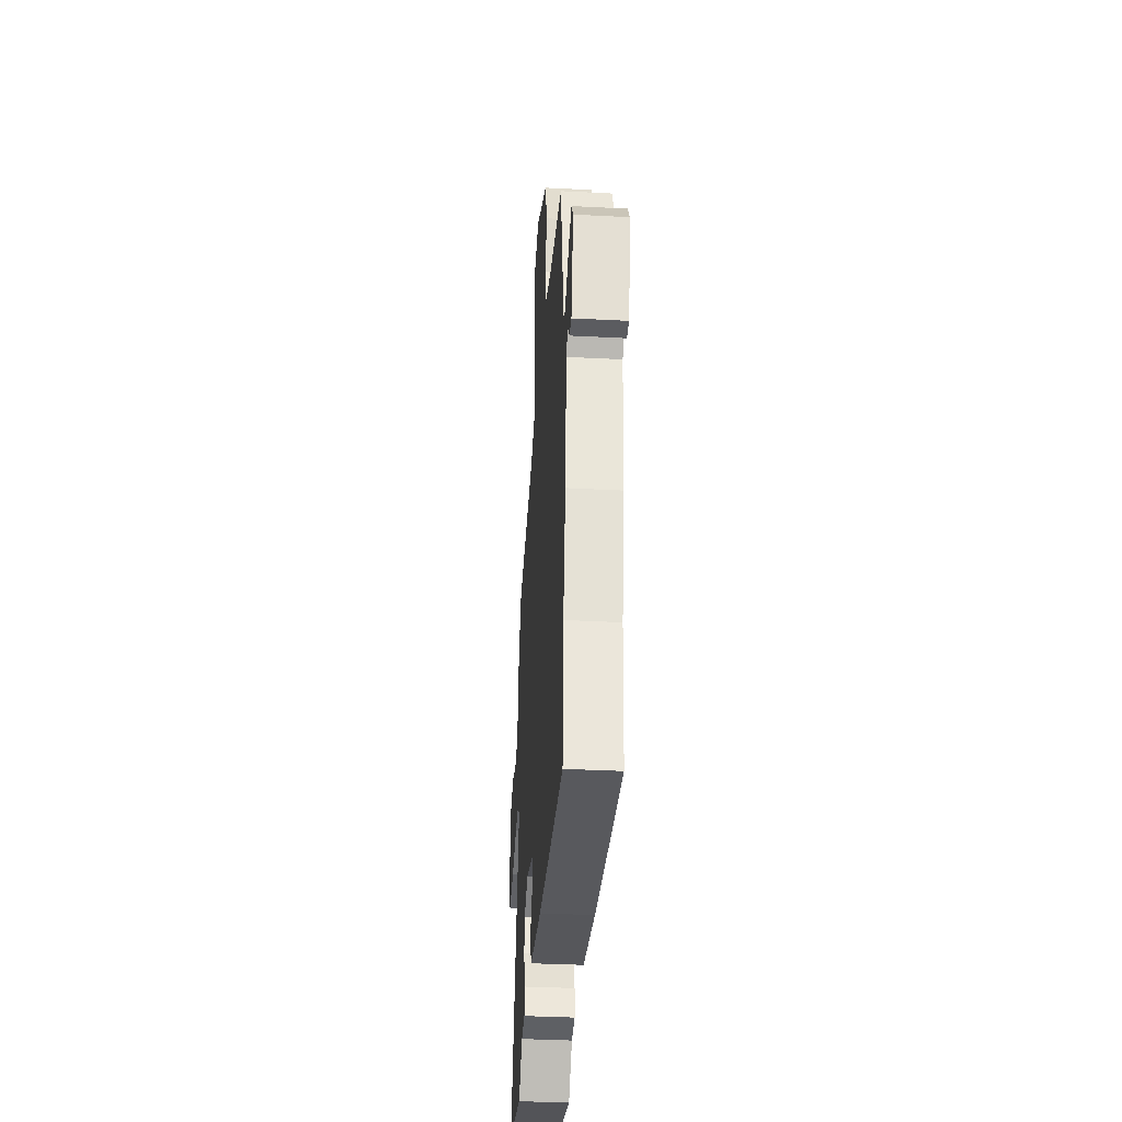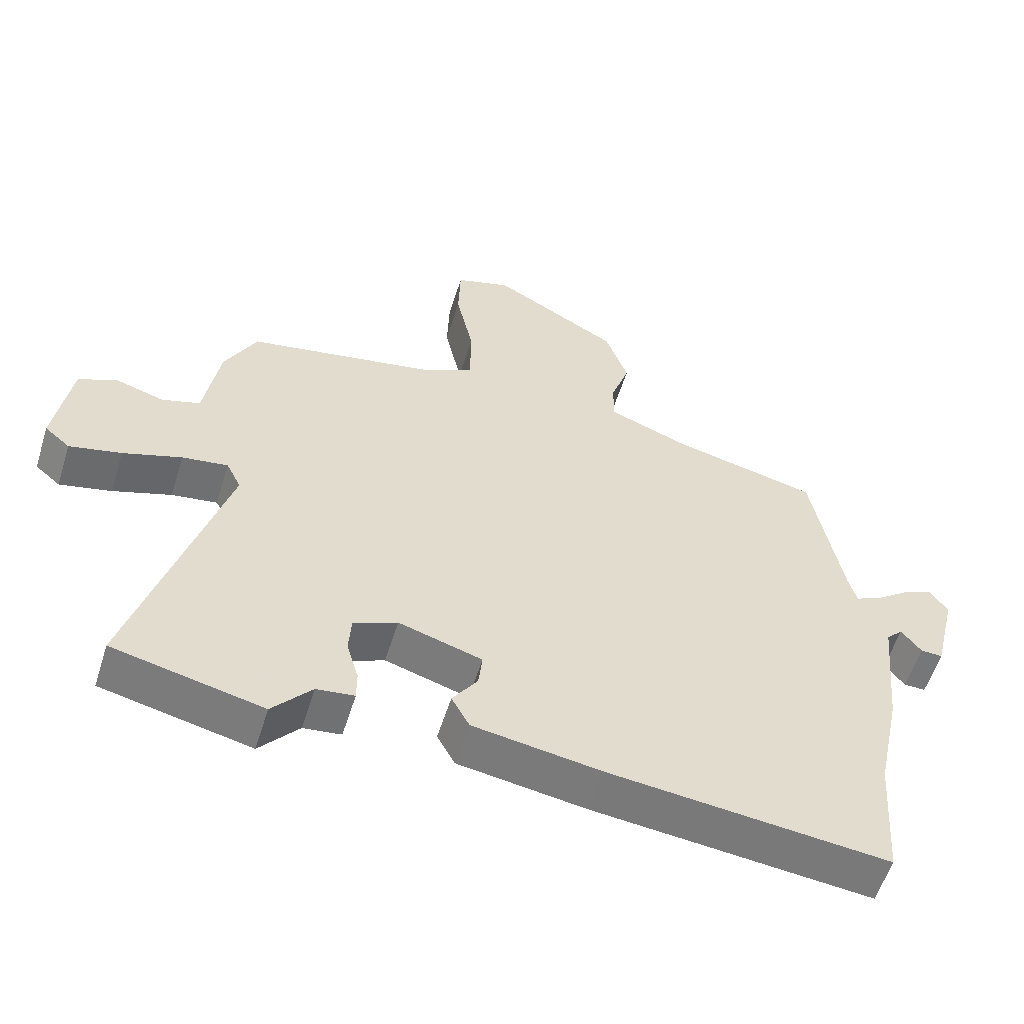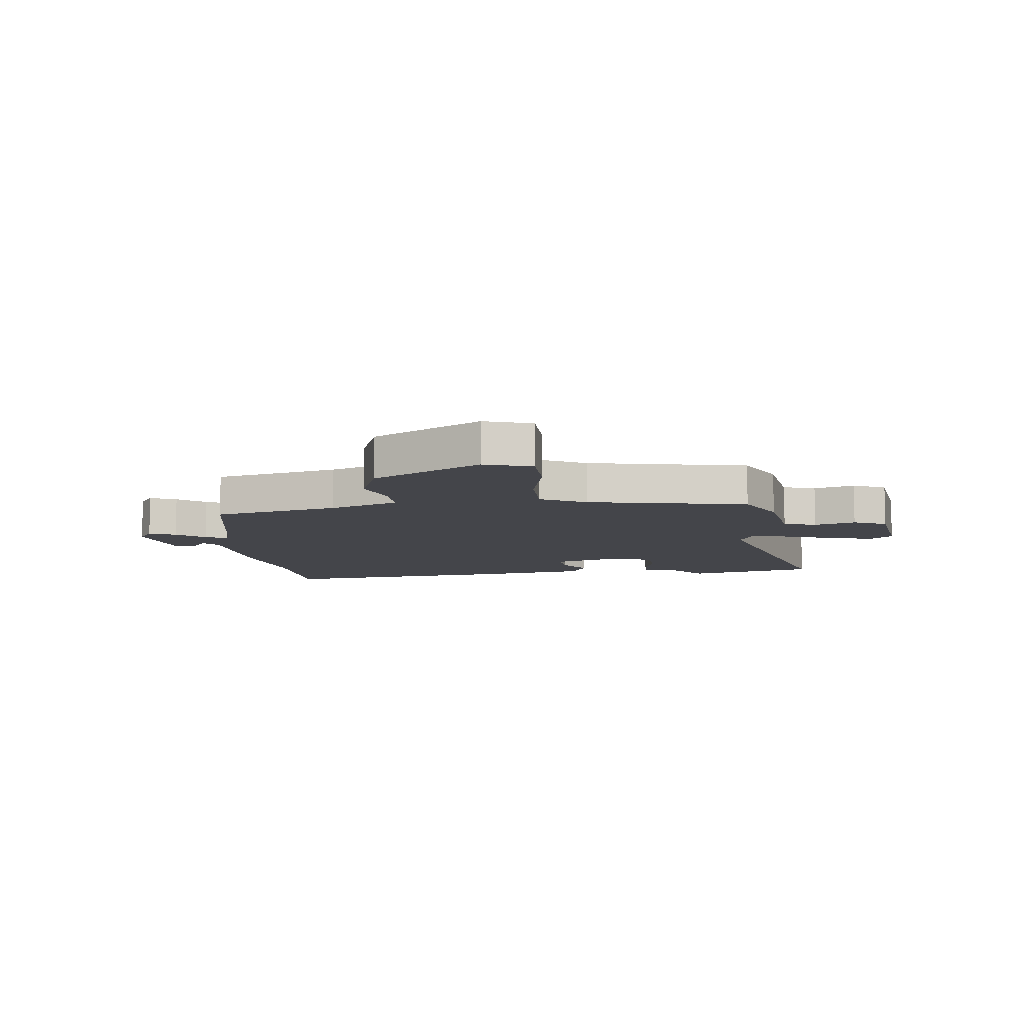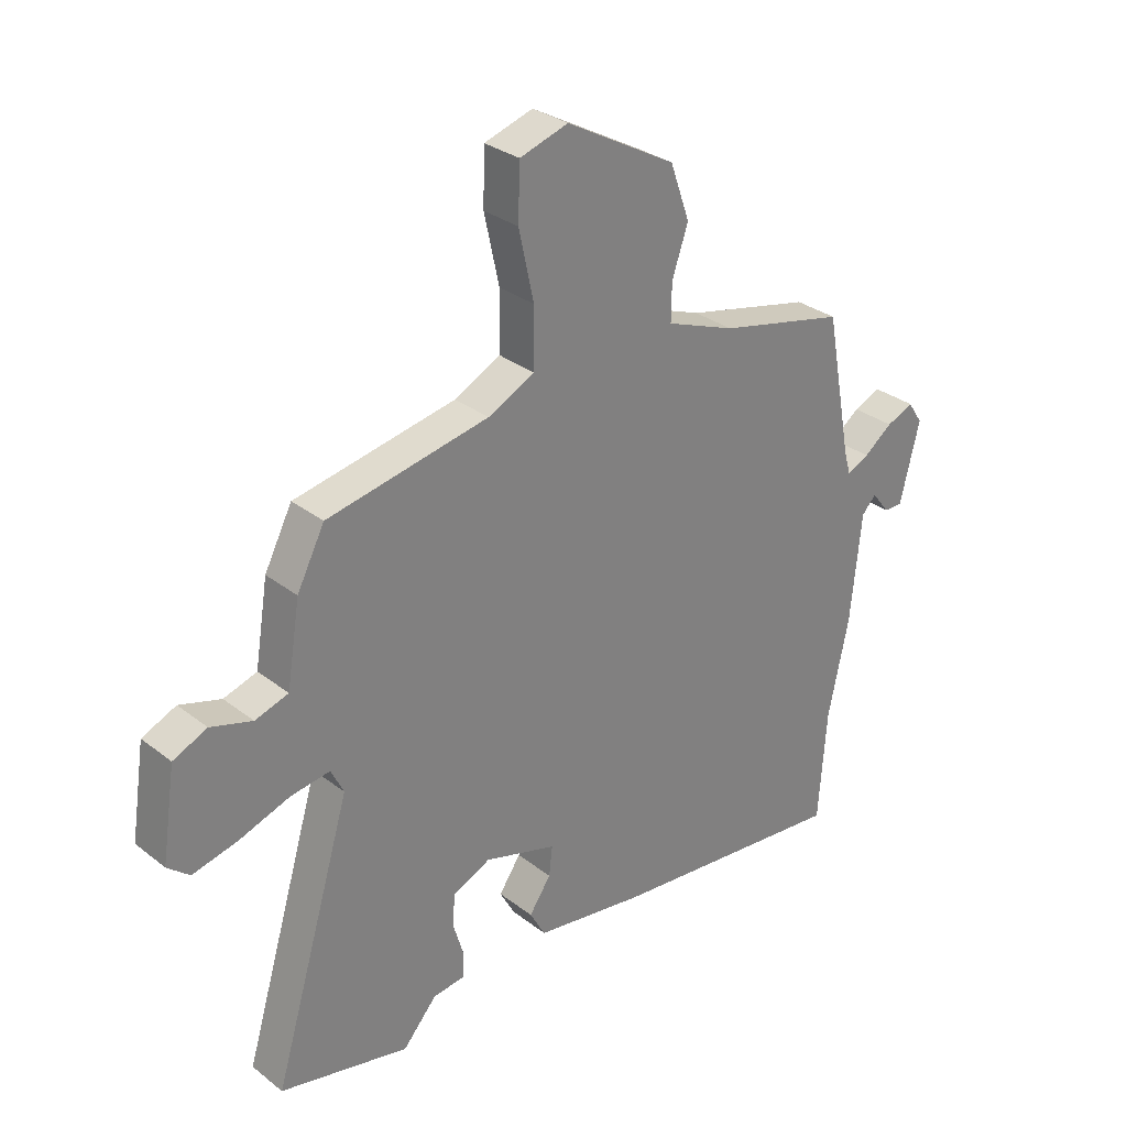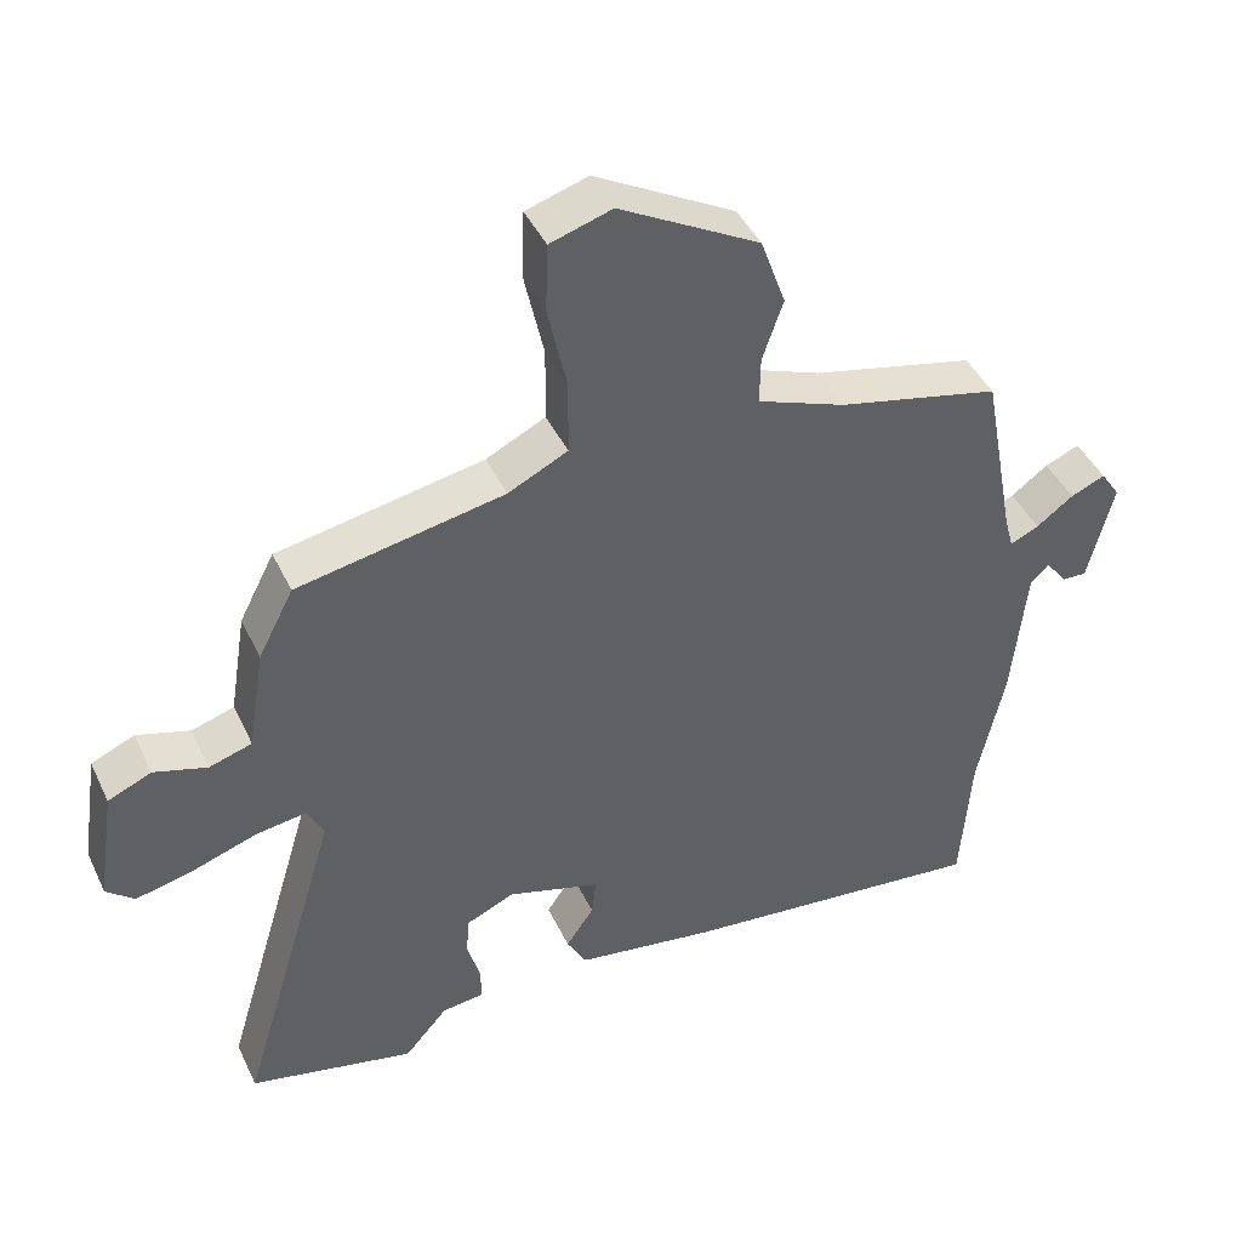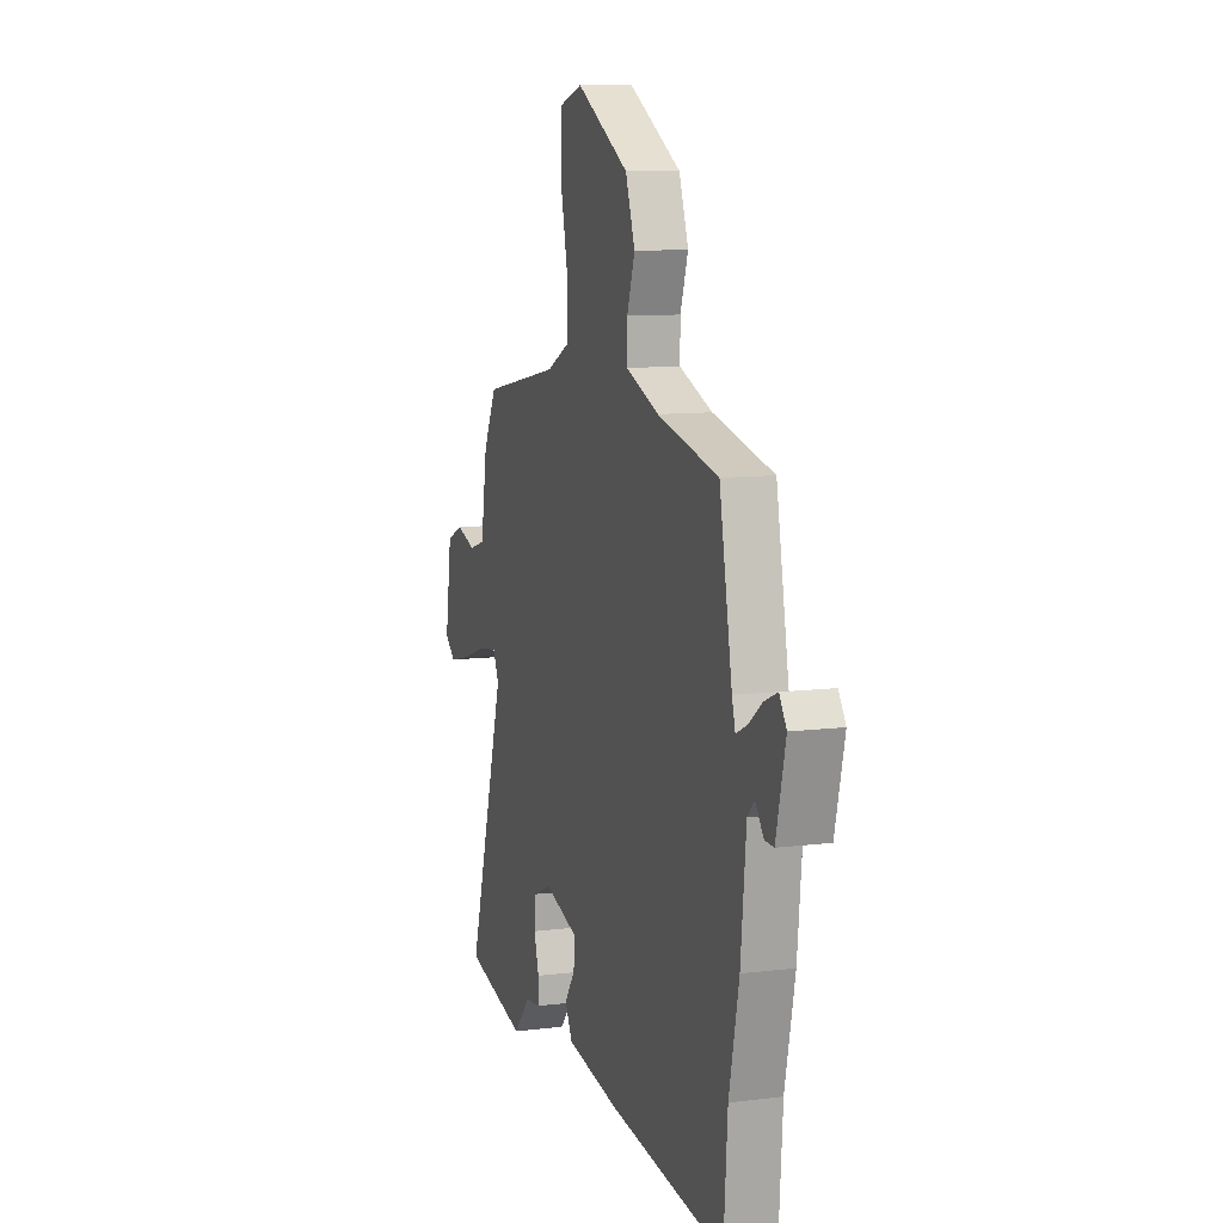
<metadata>
{"format":"obj","ext":"obj","renderer":"f3d","projection":"perspective","resolution":1024,"background":"white","views":[{"elev":-36.2,"azim":-93.9,"up":"+Z"},{"elev":-56.8,"azim":162.7,"up":"+Z"},{"elev":-9.2,"azim":6.1,"up":"+Y"},{"elev":30.5,"azim":138.0,"up":"+Z"},{"elev":43.6,"azim":155.9,"up":"+Z"},{"elev":9.9,"azim":-107.9,"up":"+Z"}]}
</metadata>
<code>
v -0.498 0.07 -0.528
v -0.512 0.07 -0.332
v -0.548 0.07 -0.164
v -0.567 0.07 0.026
v -0.592 0.07 0.052
v -0.622 0.07 0.013
v -0.655 0.07 0.012
v -0.689 0.07 0.151
v -0.663 0.07 0.19
v -0.616 0.07 0.17
v -0.566 0.07 0.133
v -0.527 0.07 0.115
v -0.515 0.07 0.158
v -0.469 0.07 0.403
v -0.249 0.07 0.454
v -0.129 0.07 0.5
v -0.13 0.07 0.565
v -0.158 0.07 0.647
v -0.124 0.07 0.743
v 0.066 0.07 0.849
v 0.15 0.07 0.823
v 0.153 0.07 0.729
v 0.127 0.07 0.61
v 0.128 0.07 0.509
v 0.209 0.07 0.469
v 0.49 0.07 0.416
v 0.538 0.07 0.323
v 0.561 0.07 0.182
v 0.619 0.07 0.164
v 0.691 0.07 0.186
v 0.75 0.07 0.16
v 0.774 0.07 0.003
v 0.736 0.07 -0.029
v 0.658 0.07 -0.011
v 0.57 0.07 0.019
v 0.501 0.07 0.029
v 0.479 0.07 -0.016
v 0.616 0.07 -0.474
v 0.391 0.07 -0.525
v 0.332 0.07 -0.458
v 0.275 0.07 -0.451
v 0.275 0.07 -0.406
v 0.293 0.07 -0.345
v 0.289 0.07 -0.289
v 0.223 0.07 -0.26
v 0.097 0.07 -0.298
v 0.103 0.07 -0.35
v 0.141 0.07 -0.405
v 0.114 0.07 -0.454
v -0.079 0.07 -0.484
v -0.498 0 -0.528
v -0.512 0 -0.332
v -0.548 0 -0.164
v -0.567 0 0.026
v -0.592 0 0.052
v -0.622 0 0.013
v -0.655 0 0.012
v -0.689 0 0.151
v -0.663 0 0.19
v -0.616 0 0.17
v -0.566 0 0.133
v -0.527 0 0.115
v -0.515 0 0.158
v -0.469 0 0.403
v -0.249 0 0.454
v -0.129 0 0.5
v -0.13 0 0.565
v -0.158 0 0.647
v -0.124 0 0.743
v 0.066 0 0.849
v 0.15 0 0.823
v 0.153 0 0.729
v 0.127 0 0.61
v 0.128 0 0.509
v 0.209 0 0.469
v 0.49 0 0.416
v 0.538 0 0.323
v 0.561 0 0.182
v 0.619 0 0.164
v 0.691 0 0.186
v 0.75 0 0.16
v 0.774 0 0.003
v 0.736 0 -0.029
v 0.658 0 -0.011
v 0.57 0 0.019
v 0.501 0 0.029
v 0.479 0 -0.016
v 0.616 0 -0.474
v 0.391 0 -0.525
v 0.332 0 -0.458
v 0.275 0 -0.451
v 0.275 0 -0.406
v 0.293 0 -0.345
v 0.289 0 -0.289
v 0.223 0 -0.26
v 0.097 0 -0.298
v 0.103 0 -0.35
v 0.141 0 -0.405
v 0.114 0 -0.454
v -0.079 0 -0.484
f 50 1 2
f 49 50 2
f 48 49 2
f 47 48 2
f 2 3 4
f 47 2 4
f 46 47 4
f 45 46 4 5
f 40 41 42 43
f 40 43 44
f 39 40 44
f 38 39 44
f 37 38 44
f 36 37 44 45
f 33 34 35
f 32 33 35
f 31 32 35
f 30 31 35
f 29 30 35
f 28 29 35 36
f 36 45 5
f 28 36 5
f 27 28 5
f 26 27 5
f 25 26 5
f 21 22 23
f 20 21 23
f 19 20 23
f 18 19 23
f 17 18 23
f 16 17 23 24
f 15 16 24 25
f 13 14 15 25
f 9 10 11
f 8 9 11
f 7 8 11
f 6 7 11
f 5 6 11
f 5 11 12
f 25 5 12
f 12 13 25
f 52 51 100
f 52 100 99
f 52 99 98
f 52 98 97
f 54 53 52
f 54 52 97
f 54 97 96
f 55 54 96 95
f 93 92 91 90
f 94 93 90
f 94 90 89
f 94 89 88
f 94 88 87
f 95 94 87 86
f 85 84 83
f 85 83 82
f 85 82 81
f 85 81 80
f 85 80 79
f 86 85 79 78
f 55 95 86
f 55 86 78
f 55 78 77
f 55 77 76
f 55 76 75
f 73 72 71
f 73 71 70
f 73 70 69
f 73 69 68
f 73 68 67
f 74 73 67 66
f 75 74 66 65
f 75 65 64 63
f 61 60 59
f 61 59 58
f 61 58 57
f 61 57 56
f 61 56 55
f 62 61 55
f 62 55 75
f 75 63 62
f 1 51 52 2
f 2 52 53 3
f 3 53 54 4
f 4 54 55 5
f 5 55 56 6
f 6 56 57 7
f 7 57 58 8
f 8 58 59 9
f 9 59 60 10
f 10 60 61 11
f 11 61 62 12
f 12 62 63 13
f 13 63 64 14
f 14 64 65 15
f 15 65 66 16
f 16 66 67 17
f 17 67 68 18
f 18 68 69 19
f 19 69 70 20
f 20 70 71 21
f 21 71 72 22
f 22 72 73 23
f 23 73 74 24
f 24 74 75 25
f 25 75 76 26
f 26 76 77 27
f 27 77 78 28
f 28 78 79 29
f 29 79 80 30
f 30 80 81 31
f 31 81 82 32
f 32 82 83 33
f 33 83 84 34
f 34 84 85 35
f 35 85 86 36
f 36 86 87 37
f 37 87 88 38
f 38 88 89 39
f 39 89 90 40
f 40 90 91 41
f 41 91 92 42
f 42 92 93 43
f 43 93 94 44
f 44 94 95 45
f 45 95 96 46
f 46 96 97 47
f 47 97 98 48
f 48 98 99 49
f 49 99 100 50
f 50 100 51 1

</code>
